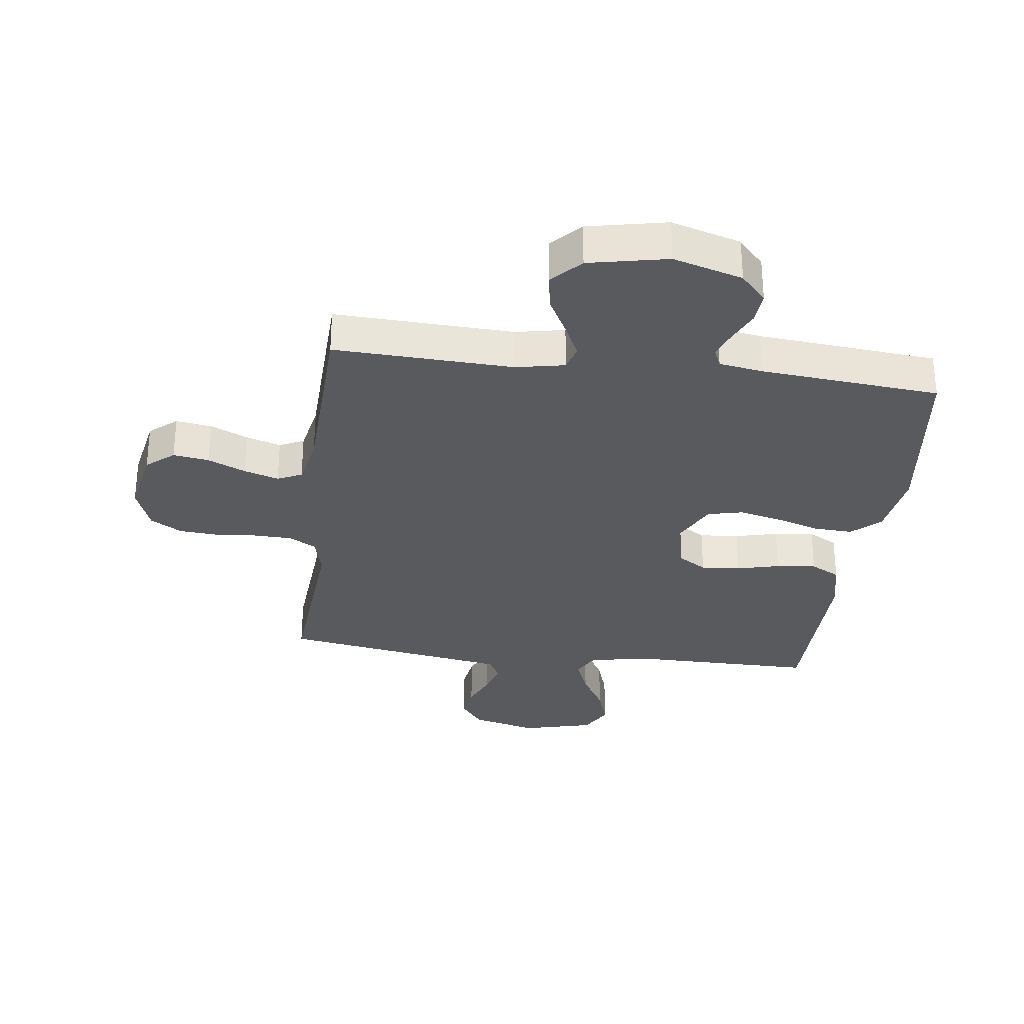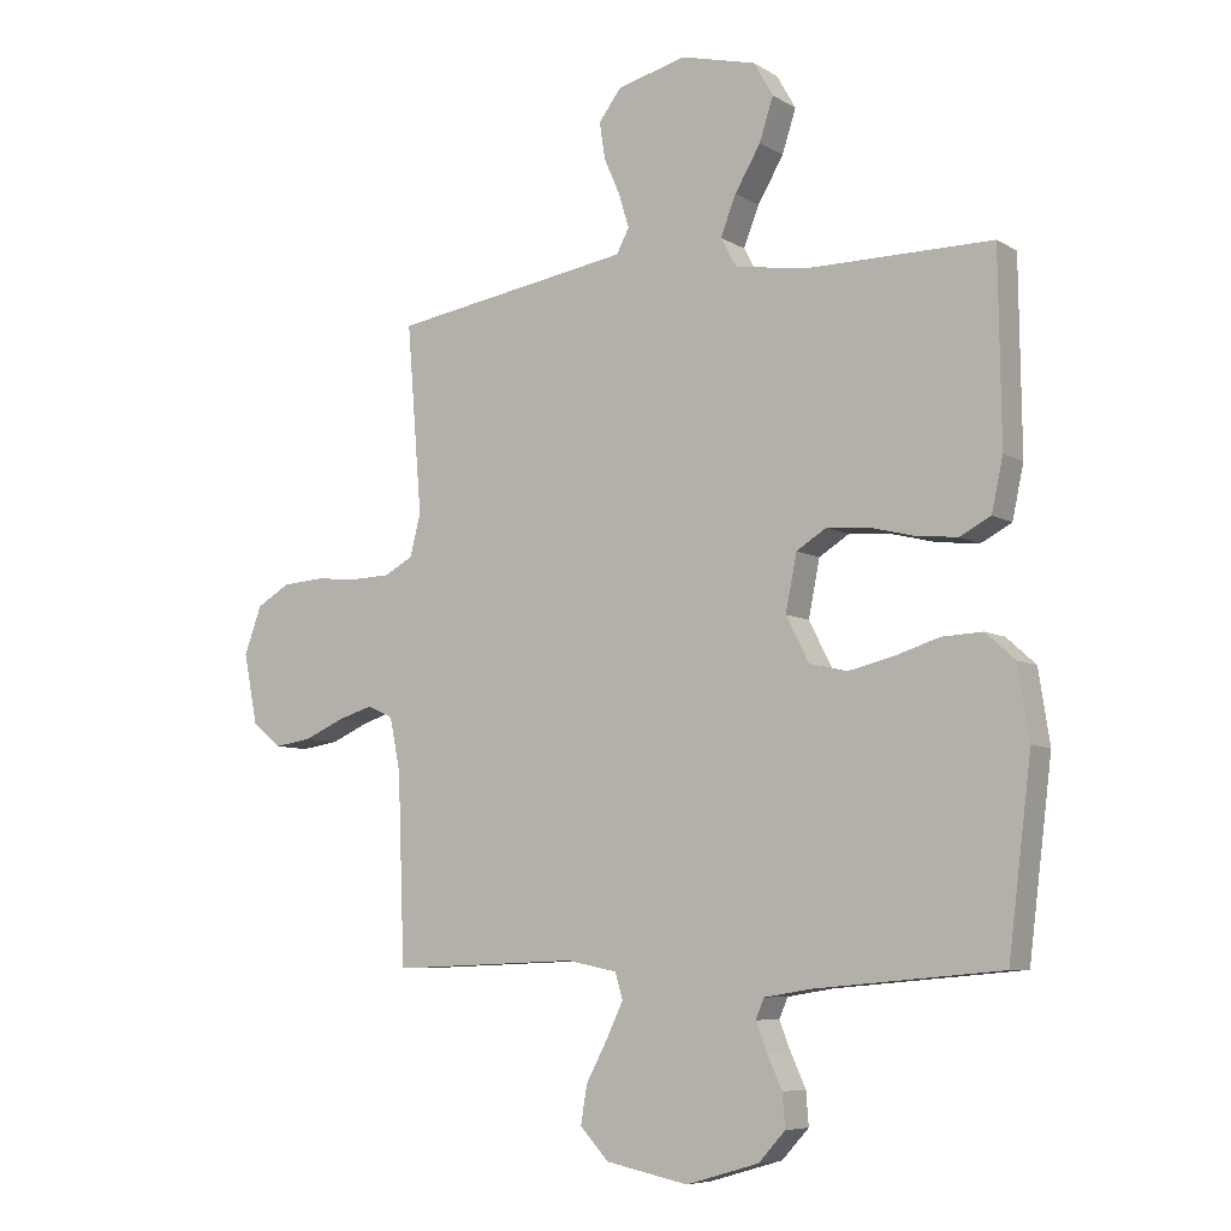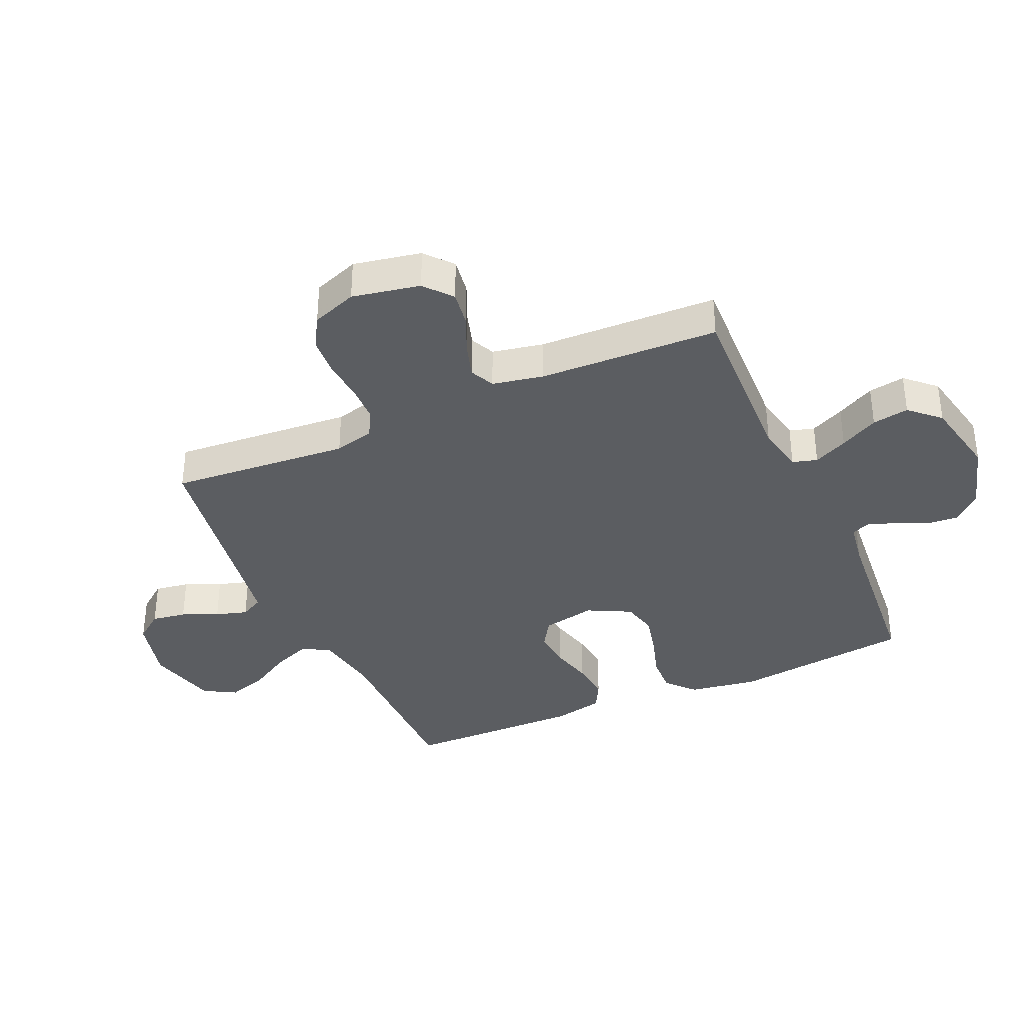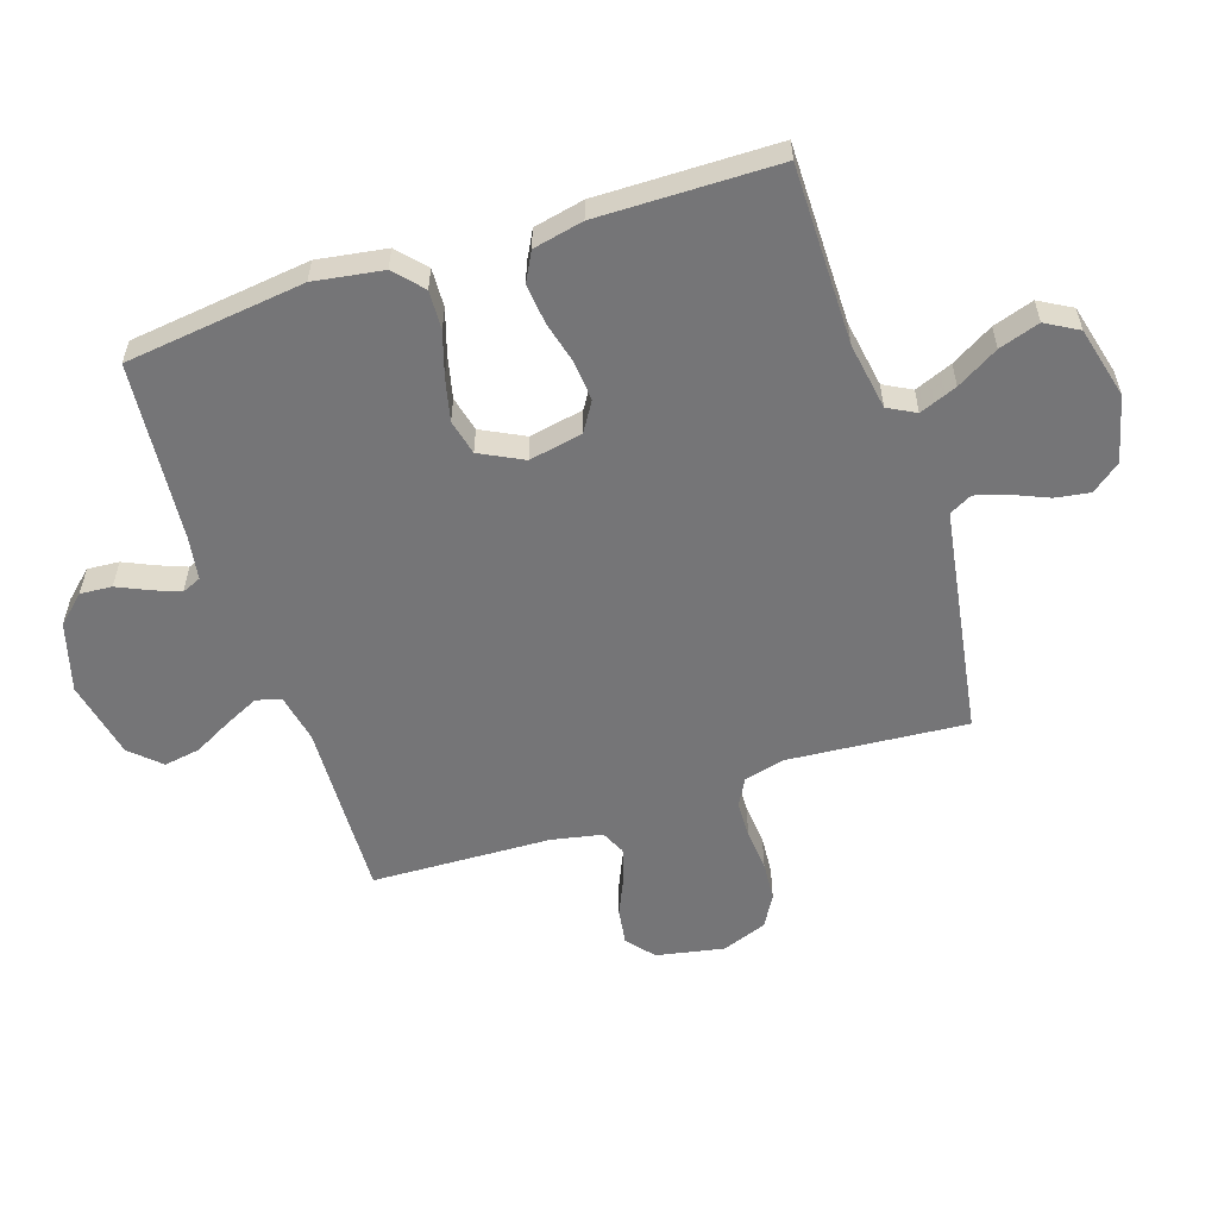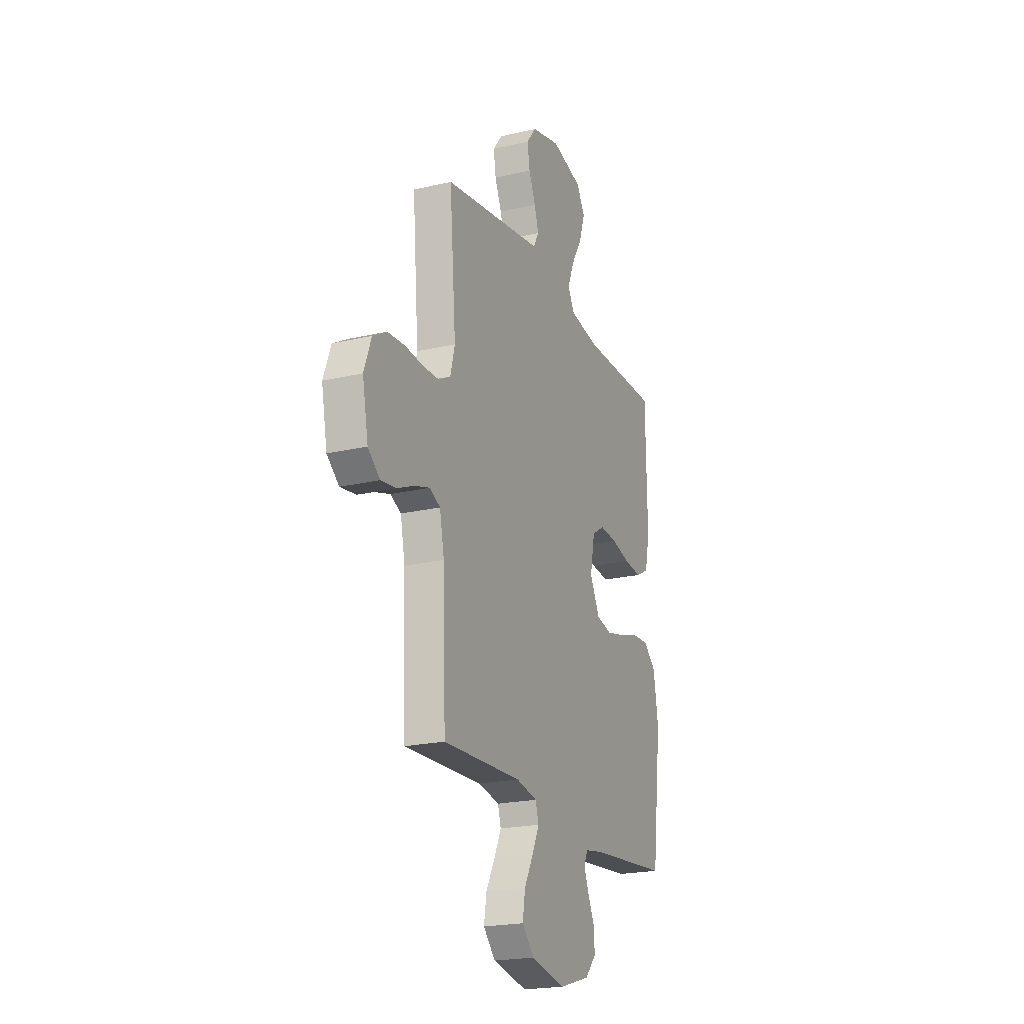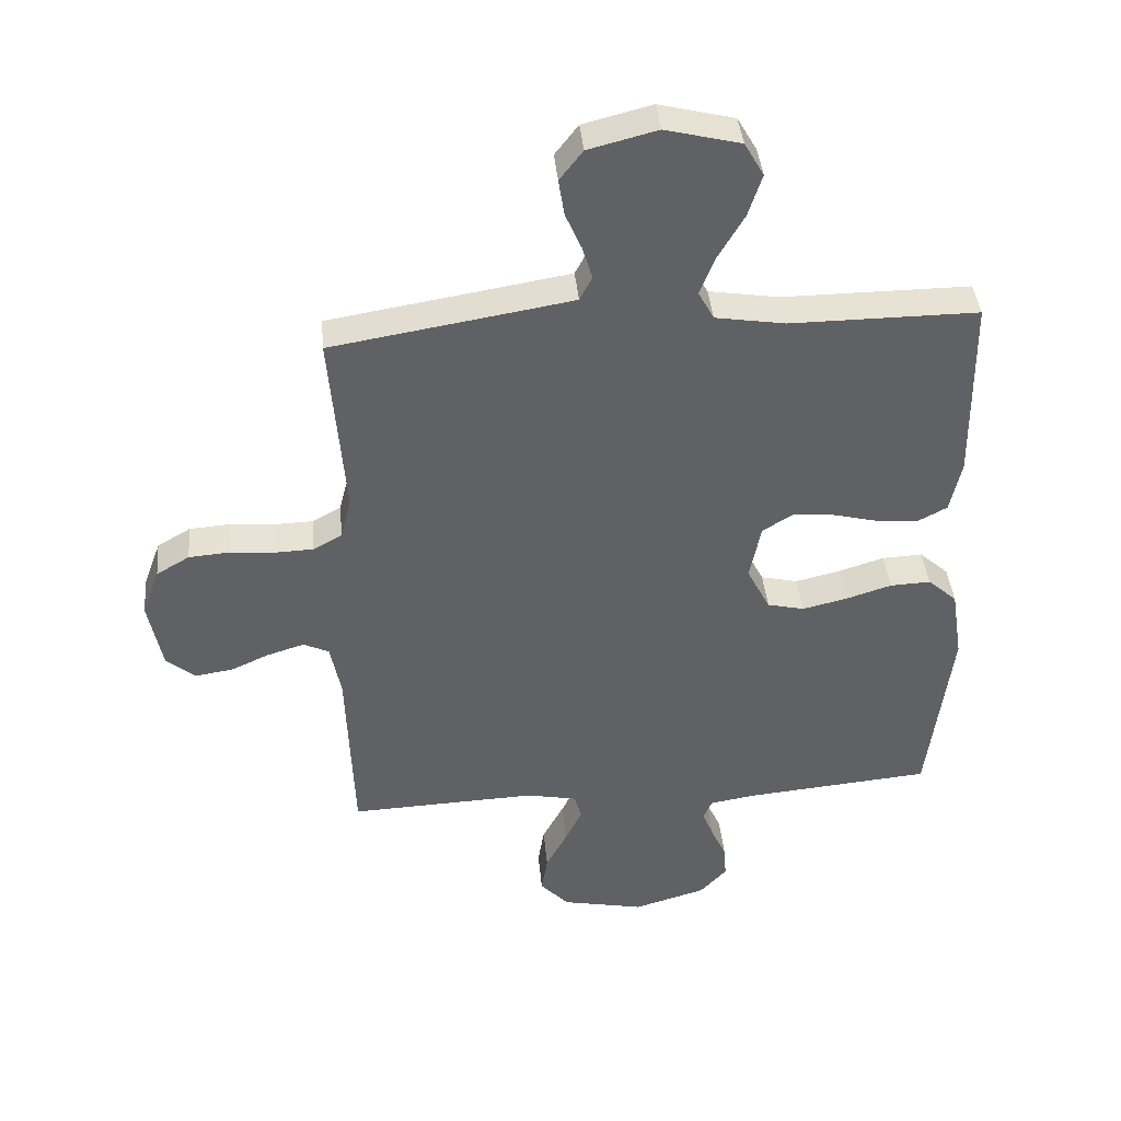
<metadata>
{"format":"obj","ext":"obj","renderer":"f3d","projection":"perspective","resolution":1024,"background":"white","views":[{"elev":-31.0,"azim":172.8,"up":"+Y"},{"elev":-7.0,"azim":-148.2,"up":"+Z"},{"elev":-36.2,"azim":114.1,"up":"+Y"},{"elev":-56.6,"azim":-71.7,"up":"+Y"},{"elev":-21.4,"azim":112.6,"up":"+Z"},{"elev":40.8,"azim":174.7,"up":"+Z"}]}
</metadata>
<code>
v -0.5 0.07 -0.5
v -0.537 0.07 -0.2
v -0.519 0.07 -0.085
v -0.472 0.07 -0.043
v -0.407 0.07 -0.046
v -0.334 0.07 -0.069
v -0.262 0.07 -0.086
v -0.203 0.07 -0.072
v -0.166 0.07 0
v -0.184 0.07 0.09
v -0.232 0.07 0.12
v -0.298 0.07 0.115
v -0.37 0.07 0.097
v -0.437 0.07 0.09
v -0.486 0.07 0.116
v -0.504 0.07 0.2
v -0.5 0.07 0.5
v -0.2 0.07 0.499
v -0.088 0.07 0.517
v -0.063 0.07 0.563
v -0.088 0.07 0.626
v -0.129 0.07 0.696
v -0.151 0.07 0.764
v -0.12 0.07 0.818
v 0 0.07 0.848
v 0.11 0.07 0.82
v 0.147 0.07 0.772
v 0.138 0.07 0.714
v 0.112 0.07 0.654
v 0.096 0.07 0.601
v 0.116 0.07 0.563
v 0.2 0.07 0.549
v 0.5 0.07 0.5
v 0.476 0.07 0.2
v 0.493 0.07 0.133
v 0.539 0.07 0.108
v 0.601 0.07 0.106
v 0.671 0.07 0.112
v 0.737 0.07 0.107
v 0.79 0.07 0.076
v 0.818 0.07 0
v 0.796 0.07 -0.113
v 0.75 0.07 -0.151
v 0.69 0.07 -0.142
v 0.627 0.07 -0.114
v 0.569 0.07 -0.096
v 0.528 0.07 -0.115
v 0.511 0.07 -0.2
v 0.5 0.07 -0.5
v 0.2 0.07 -0.488
v 0.119 0.07 -0.504
v 0.107 0.07 -0.545
v 0.134 0.07 -0.602
v 0.168 0.07 -0.666
v 0.178 0.07 -0.727
v 0.132 0.07 -0.776
v 0 0.07 -0.803
v -0.116 0.07 -0.769
v -0.159 0.07 -0.722
v -0.155 0.07 -0.669
v -0.131 0.07 -0.617
v -0.113 0.07 -0.571
v -0.127 0.07 -0.539
v -0.2 0.07 -0.527
v -0.5 0 -0.5
v -0.537 0 -0.2
v -0.519 0 -0.085
v -0.472 0 -0.043
v -0.407 0 -0.046
v -0.334 0 -0.069
v -0.262 0 -0.086
v -0.203 0 -0.072
v -0.166 0 0
v -0.184 0 0.09
v -0.232 0 0.12
v -0.298 0 0.115
v -0.37 0 0.097
v -0.437 0 0.09
v -0.486 0 0.116
v -0.504 0 0.2
v -0.5 0 0.5
v -0.2 0 0.499
v -0.088 0 0.517
v -0.063 0 0.563
v -0.088 0 0.626
v -0.129 0 0.696
v -0.151 0 0.764
v -0.12 0 0.818
v 0 0 0.848
v 0.11 0 0.82
v 0.147 0 0.772
v 0.138 0 0.714
v 0.112 0 0.654
v 0.096 0 0.601
v 0.116 0 0.563
v 0.2 0 0.549
v 0.5 0 0.5
v 0.476 0 0.2
v 0.493 0 0.133
v 0.539 0 0.108
v 0.601 0 0.106
v 0.671 0 0.112
v 0.737 0 0.107
v 0.79 0 0.076
v 0.818 0 0
v 0.796 0 -0.113
v 0.75 0 -0.151
v 0.69 0 -0.142
v 0.627 0 -0.114
v 0.569 0 -0.096
v 0.528 0 -0.115
v 0.511 0 -0.2
v 0.5 0 -0.5
v 0.2 0 -0.488
v 0.119 0 -0.504
v 0.107 0 -0.545
v 0.134 0 -0.602
v 0.168 0 -0.666
v 0.178 0 -0.727
v 0.132 0 -0.776
v 0 0 -0.803
v -0.116 0 -0.769
v -0.159 0 -0.722
v -0.155 0 -0.669
v -0.131 0 -0.617
v -0.113 0 -0.571
v -0.127 0 -0.539
v -0.2 0 -0.527
f 59 60 61
f 58 59 61
f 57 58 61
f 56 57 61
f 55 56 61
f 54 55 61
f 53 54 61
f 52 53 61 62
f 51 52 62 63
f 48 49 50
f 51 63 64
f 50 51 64
f 48 50 64
f 47 48 64
f 43 44 45
f 42 43 45
f 41 42 45
f 40 41 45
f 39 40 45
f 38 39 45
f 37 38 45
f 36 37 45 46
f 35 36 46 47
f 32 33 34
f 35 47 64
f 34 35 64
f 32 34 64
f 31 32 64
f 27 28 29
f 26 27 29
f 25 26 29
f 24 25 29
f 23 24 29
f 22 23 29
f 21 22 29
f 20 21 29 30
f 30 31 64
f 20 30 64
f 19 20 64
f 16 17 18
f 15 16 18
f 14 15 18
f 13 14 18
f 12 13 18
f 11 12 18 19
f 4 5 6
f 3 4 6
f 2 3 6
f 1 2 6
f 64 1 6
f 64 6 7
f 10 11 19
f 9 10 19
f 9 19 64
f 8 9 64
f 7 8 64
f 125 124 123
f 125 123 122
f 125 122 121
f 125 121 120
f 125 120 119
f 125 119 118
f 125 118 117
f 126 125 117 116
f 127 126 116 115
f 114 113 112
f 128 127 115
f 128 115 114
f 128 114 112
f 128 112 111
f 109 108 107
f 109 107 106
f 109 106 105
f 109 105 104
f 109 104 103
f 109 103 102
f 109 102 101
f 110 109 101 100
f 111 110 100 99
f 98 97 96
f 128 111 99
f 128 99 98
f 128 98 96
f 128 96 95
f 93 92 91
f 93 91 90
f 93 90 89
f 93 89 88
f 93 88 87
f 93 87 86
f 93 86 85
f 94 93 85 84
f 128 95 94
f 128 94 84
f 128 84 83
f 82 81 80
f 82 80 79
f 82 79 78
f 82 78 77
f 82 77 76
f 83 82 76 75
f 70 69 68
f 70 68 67
f 70 67 66
f 70 66 65
f 70 65 128
f 71 70 128
f 83 75 74
f 83 74 73
f 128 83 73
f 128 73 72
f 128 72 71
f 1 65 66 2
f 2 66 67 3
f 3 67 68 4
f 4 68 69 5
f 5 69 70 6
f 6 70 71 7
f 7 71 72 8
f 8 72 73 9
f 9 73 74 10
f 10 74 75 11
f 11 75 76 12
f 12 76 77 13
f 13 77 78 14
f 14 78 79 15
f 15 79 80 16
f 16 80 81 17
f 17 81 82 18
f 18 82 83 19
f 19 83 84 20
f 20 84 85 21
f 21 85 86 22
f 22 86 87 23
f 23 87 88 24
f 24 88 89 25
f 25 89 90 26
f 26 90 91 27
f 27 91 92 28
f 28 92 93 29
f 29 93 94 30
f 30 94 95 31
f 31 95 96 32
f 32 96 97 33
f 33 97 98 34
f 34 98 99 35
f 35 99 100 36
f 36 100 101 37
f 37 101 102 38
f 38 102 103 39
f 39 103 104 40
f 40 104 105 41
f 41 105 106 42
f 42 106 107 43
f 43 107 108 44
f 44 108 109 45
f 45 109 110 46
f 46 110 111 47
f 47 111 112 48
f 48 112 113 49
f 49 113 114 50
f 50 114 115 51
f 51 115 116 52
f 52 116 117 53
f 53 117 118 54
f 54 118 119 55
f 55 119 120 56
f 56 120 121 57
f 57 121 122 58
f 58 122 123 59
f 59 123 124 60
f 60 124 125 61
f 61 125 126 62
f 62 126 127 63
f 63 127 128 64
f 64 128 65 1

</code>
